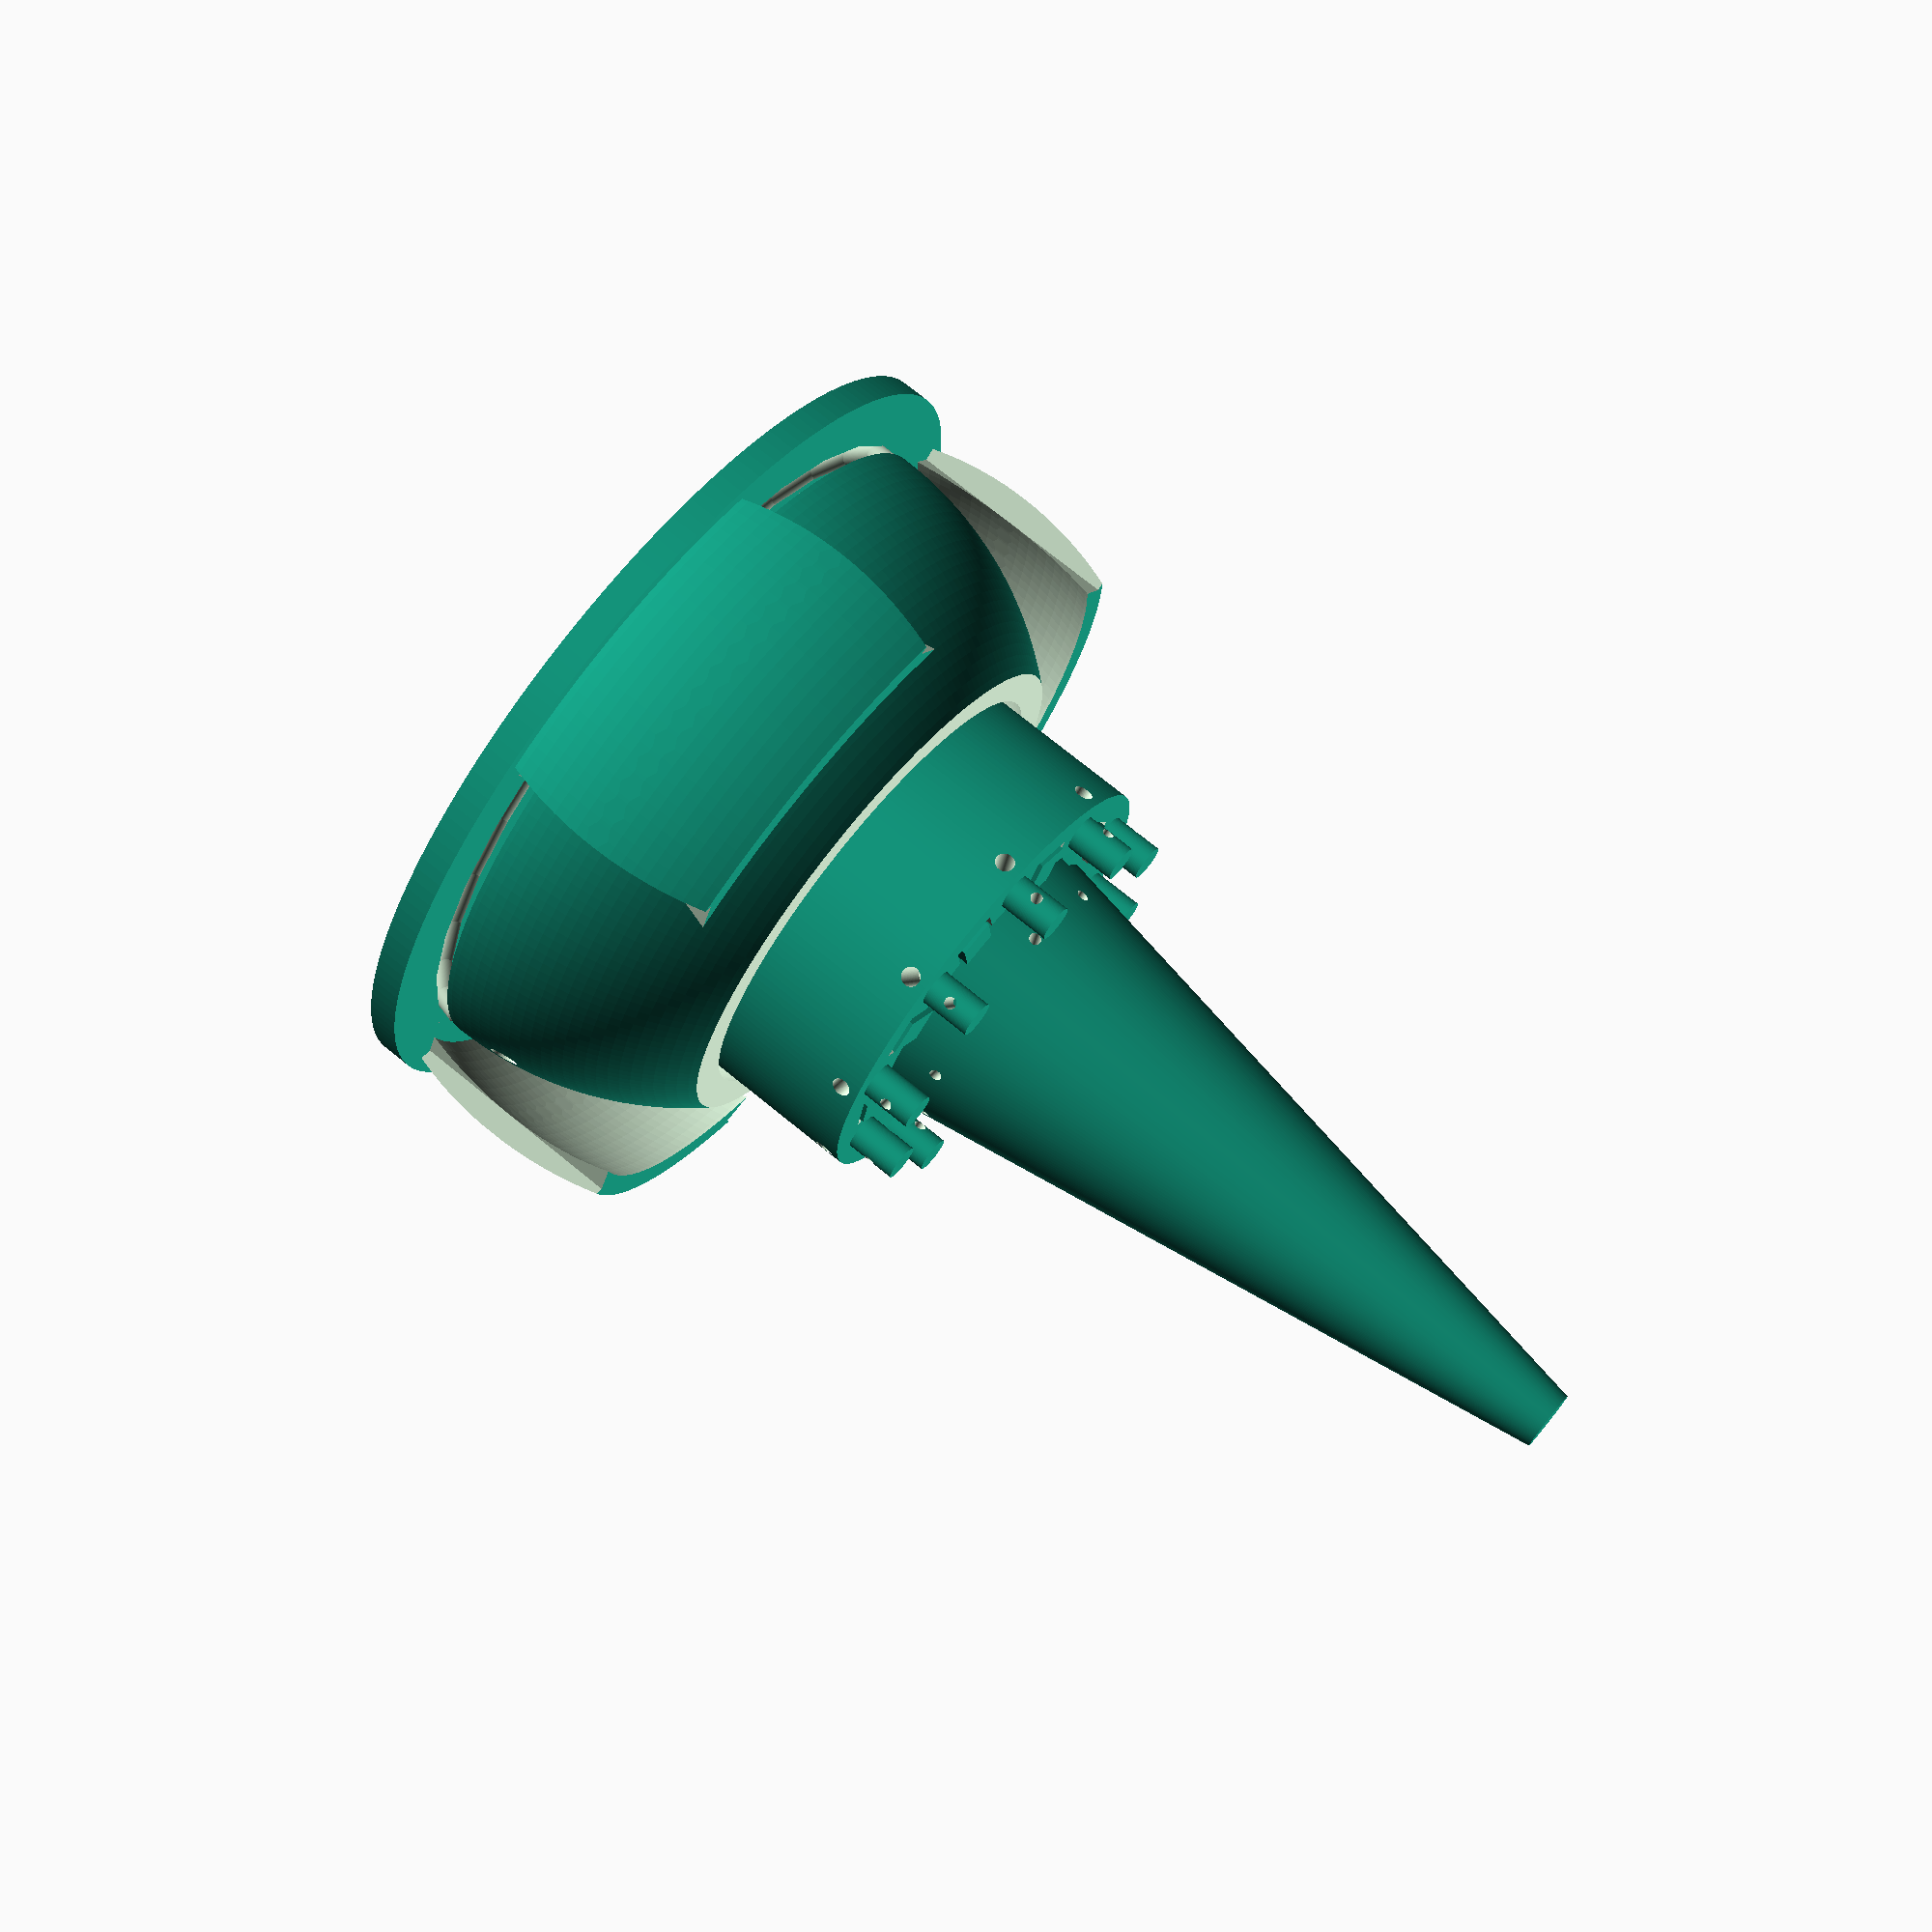
<openscad>
wallThickness = 4;
pfThickness = 5;
scpOR = 60;

scape(wallThickness,pfThickness);
pedicel();
flagellum(wallThickness);
head_plate(scpOR,wallThickness,pfThickness);

//// Scape
module scape(wallThickness,pfThickness){

scpIR = scpOR - wallThickness; //Inner radius
scpHeight = 40;
scpHoleR = 2.5;
scpHoleTheta = 120;


union(){
    difference(){
        sphere(r = scpOR, $fn=200);
        translate([-scpOR,-scpOR,-scpOR*2]) cube([scpOR*2,scpOR*2,scpOR*2]);
        
        sphere(r = scpIR, $fn=200);
        translate([-scpOR,-scpOR,-scpOR*2]) cube([scpOR*2,scpOR*2,scpOR*2]);
        
        translate([-scpOR,-scpOR,scpHeight]) cube([scpOR*2,scpOR*2,scpOR*2]);
       
        rotate([90,0,0]) translate([0,scpHeight-30,0]) for (i=[0:3])
        rotate([0,scpHoleTheta*i,0]) translate([0,0,scpOR-5]) cylinder(h=wallThickness+10, r=scpHoleR, center = true, $fn=100);
    }
    
difference(){
        translate([0, 0,(scpHeight/2)-2]) cylinder(h=pfThickness, r1= scpIR+0.5, r2 = scpIR-1, center = false, $fn=200);
        translate([0, 0,(scpHeight/2)-3]) cylinder(h=pfThickness+2, r=30, center = false, $fn=200);
    }
}
}


//// Pedicel
module pedicel(){
pdlOR = 38;
pdlIR = pdlOR - wallThickness;
pdlHeight = 40;
pdlTopIR = pdlOR -11;
NledHoles = 10;
theta = 360/NledHoles;
ledHoleR = 1.6;
nPegs = 10;
pegR = 3;
pegTheta = theta;
pegHoleR = 1;

translate([0,0,64]) rotate([0,180,0])
union(){
    difference(){
        cylinder(h=pdlHeight, r=pdlOR, center=false, $fn=200);
        translate([0,0,5]) cylinder(h=pdlHeight-4, r=pdlIR, center=false, $fn=200);
        translate([0,0,-2]) cylinder(h=8, r=pdlTopIR, center=false, $fn=200); 
    translate([0,0,2.5])
        
    // slots
    union(){
        cube([65,8,6], center=true);
        rotate(36) cube([65,8,6], center=true);
        rotate(72) cube([65,8,6], center=true);
        rotate(108) cube([65,8,6], center=true);
        rotate(144) cube([65,8,6], center=true);
        }
        
    // holes for LED

    rotate([90,0,0]) translate([0,3,0]) for (i=[0:NledHoles])
        rotate([0,theta*i,0]) translate([0,0,pdlOR-5]) cylinder(h=wallThickness+10, r=ledHoleR, center = true, $fn=100);
    } 
    translate([0,0,15]) difference(){
    cylinder(h=5, r=pdlIR+0.5, center=true, $fn=200);
    cylinder(h=6, r=pdlOR-16, center=true, $fn=200);
}
difference(){
for (i=[0:nPegs])
        translate([(pdlTopIR+5)*cos(i*theta+18), (pdlTopIR+5)*sin(i*theta+18),-4]) cylinder(h=wallThickness+5, r=pegR, center = true, $fn=100);
rotate([90,0,0]) translate([0,-4,0]) for (i=[0:NledHoles])
        rotate([0,theta*i,0]) translate([0,0,pdlOR-5]) cylinder(h=wallThickness+10, r=pegHoleR, center = true, $fn=100);
}
}
}


  
////Flagellum
module flagellum(wallThickness){
NledHoles = 10;
flgBottomOR = 25;
flgBottomIR = flgBottomOR - wallThickness;
flgTopOR = flgBottomOR/5;
flgHeight = 120;
theta = 360/NledHoles;
pegHoleR = 1;

translate([0,0,120])
difference(){
union(){
    cylinder(h=flgHeight, r1=flgBottomOR, r2=5, center=true, $fn=200);
    translate([0,0,-58]) union(){
        cube([64,6,5], center=true);
        rotate(36) cube([64,6,5], center=true);
        rotate(72) cube([64,6,5], center=true);
        rotate(108) cube([64,6,5], center=true);
        rotate(144) cube([64,6,5], center=true);
    }
    
    }
    translate([0,0,-2]) cylinder(h=flgHeight-2, r1=20, r2=2, center=true, $fn=200);
    rotate([90,0,0]) translate([0,-50,0]) for (i=[0:NledHoles])
        rotate([0,theta*i,0]) translate([0,0,flgBottomOR]) cylinder(h=wallThickness+10, r=pegHoleR, center = true, $fn=100);
    
}
}

//
////Head plate
module head_plate(scpOR,wallThickness,pfThickness){
plateR = scpOR+10;
flapHeight = 40;
translate([0,0,-5]) union(){
    difference(){
    cylinder(h=pfThickness, r= plateR, center=true, $fn=200);
    rotate_extrude(convexity = 100)
        translate([scpOR-wallThickness/2, 3, 0])
        circle(r = wallThickness/2, $fn=300);
    }
    translate([0,0,flapHeight/2]) difference(){
intersection() {
	cylinder (h = flapHeight, r=plateR, center = true, $fn=100);
	sphere(r = plateR, $fn=200);
}
intersection() {
	cylinder (h = flapHeight+1, r=plateR-wallThickness, center = true, $fn=100);
	sphere(r = plateR-wallThickness, $fn=200);
}
union(){
translate([-plateR*cos(60),plateR*sin(60),0])rotate([0,0,120])  cube([flapHeight-5,flapHeight+40,flapHeight+1], center=true);
    translate([-plateR*cos(60),-plateR*sin(60),0])rotate([0,0,240]) cube([flapHeight-5,flapHeight+40,flapHeight+1], center=true);
translate([plateR,0,0])rotate([0,0,0]) cube([flapHeight-5,flapHeight+40,flapHeight+1], center=true);

}
}
}
}


</openscad>
<views>
elev=286.6 azim=84.9 roll=309.2 proj=p view=solid
</views>
